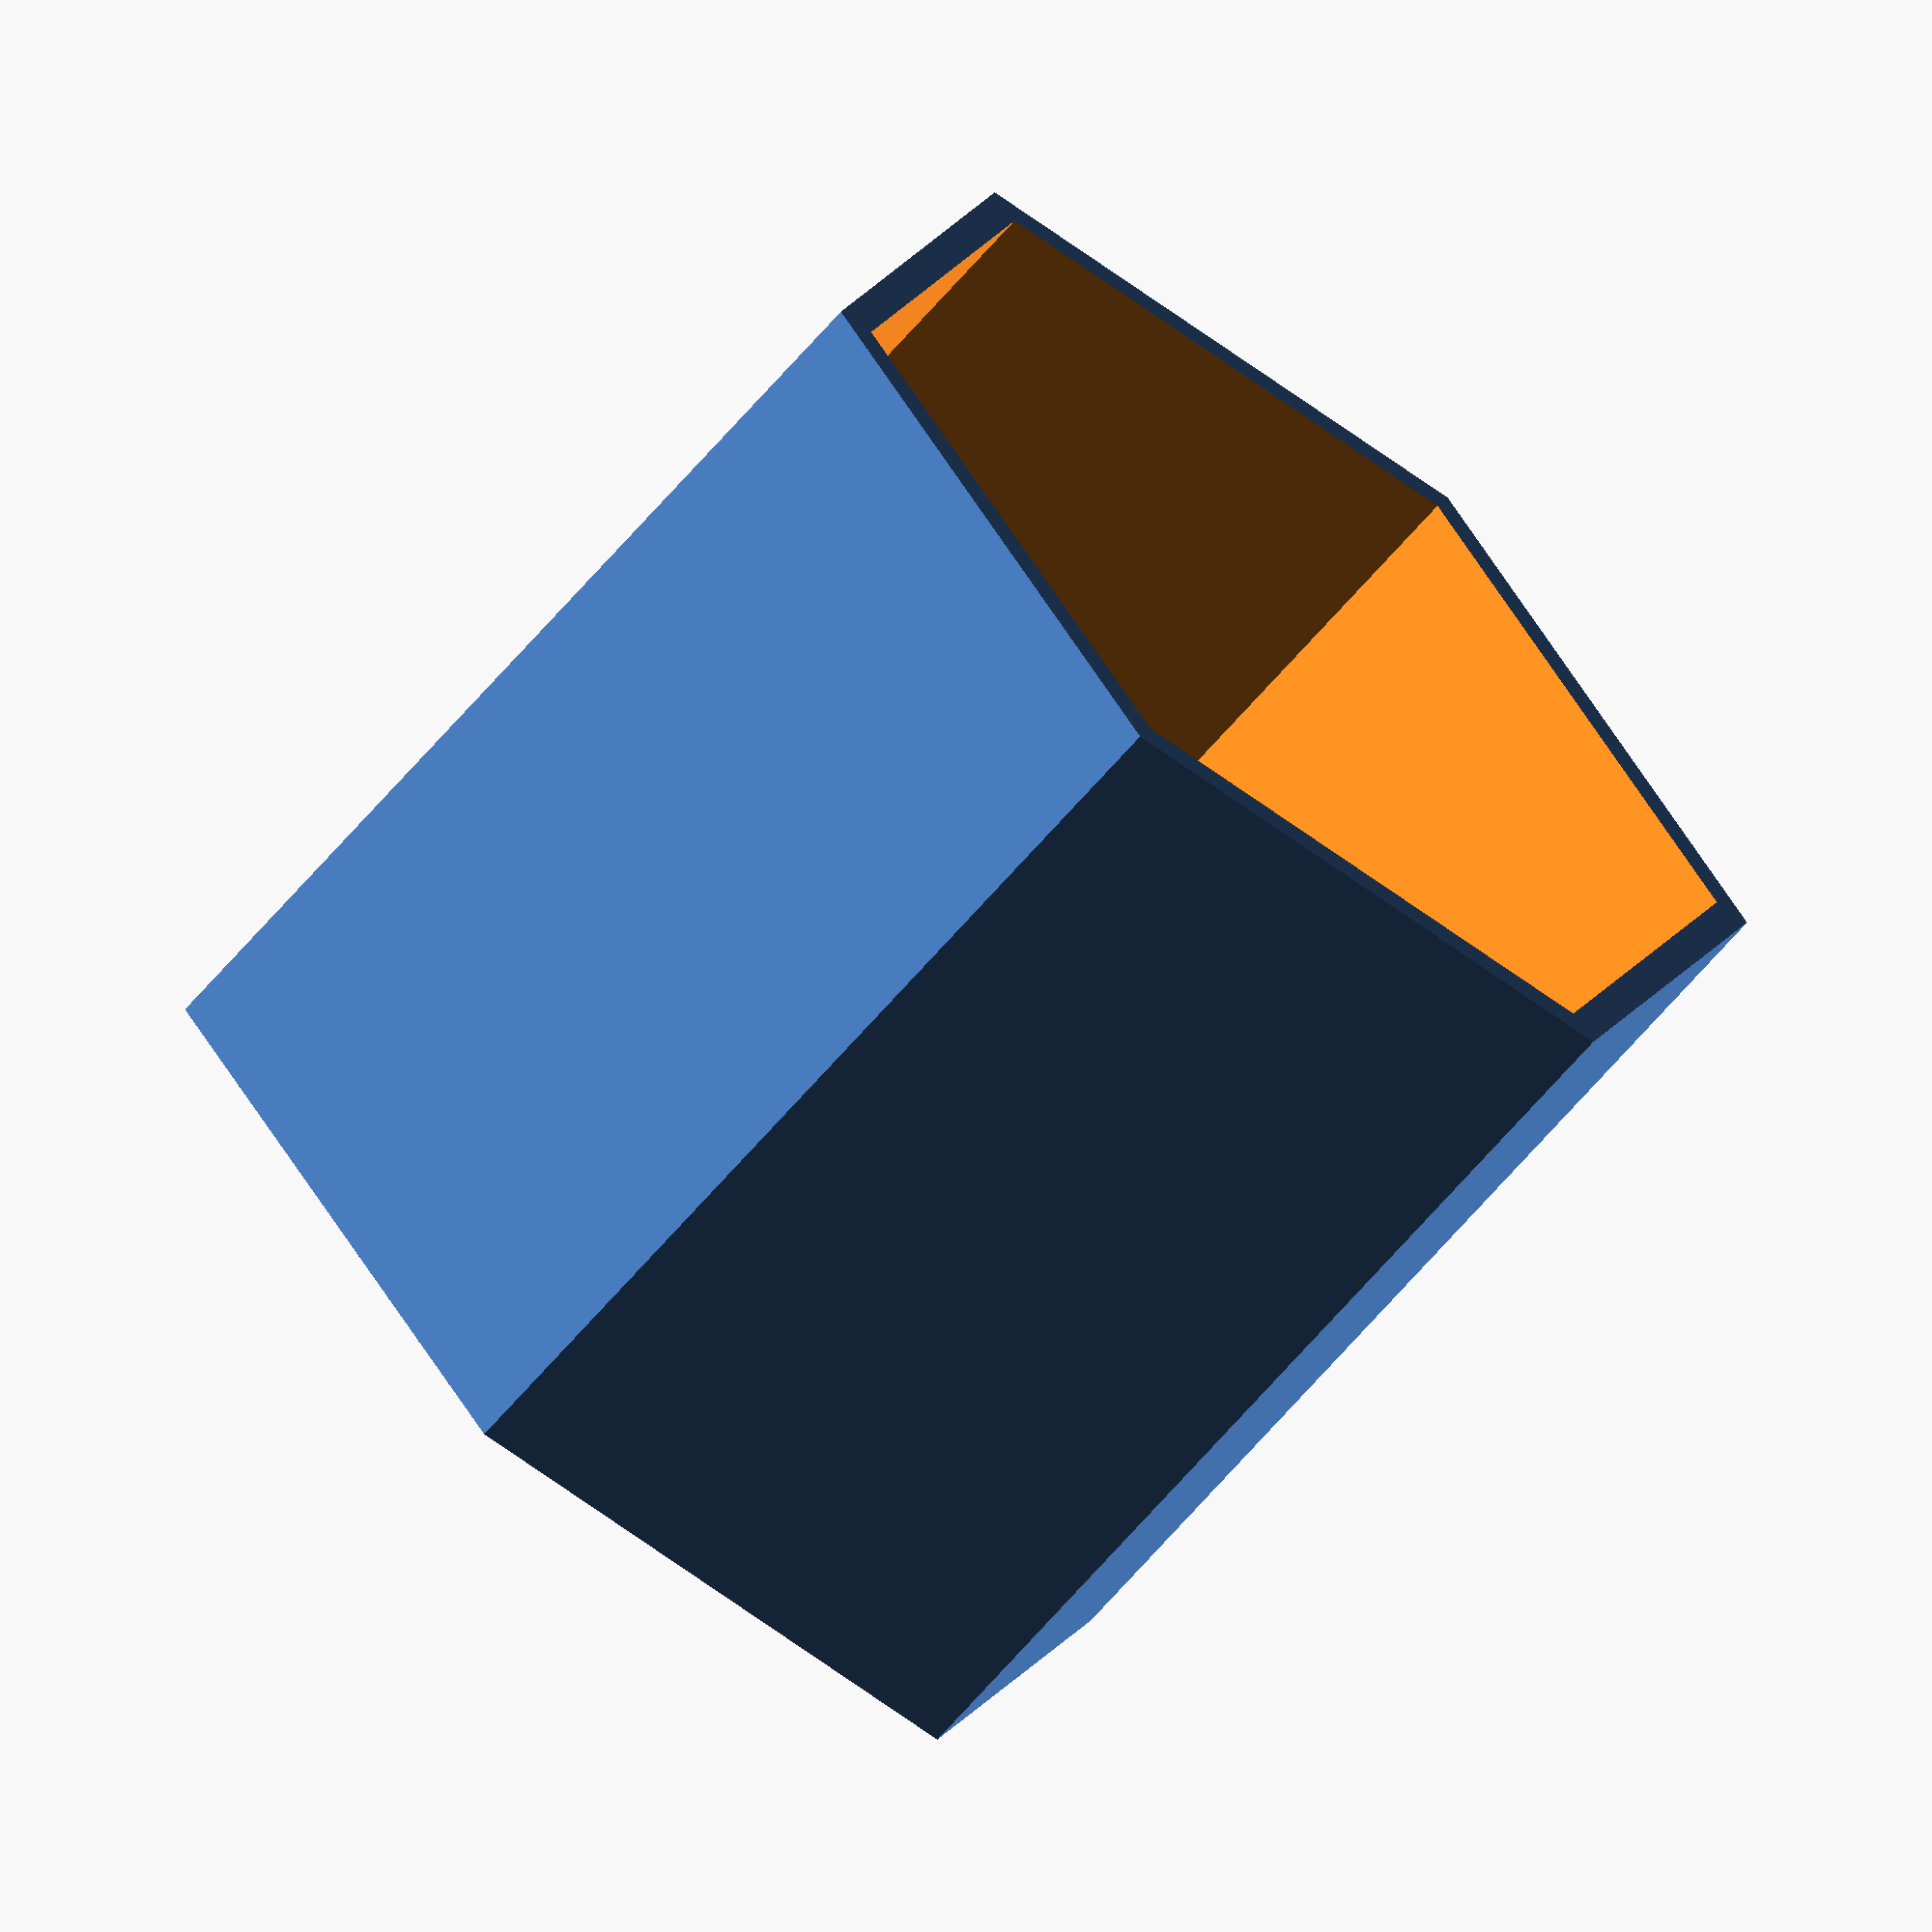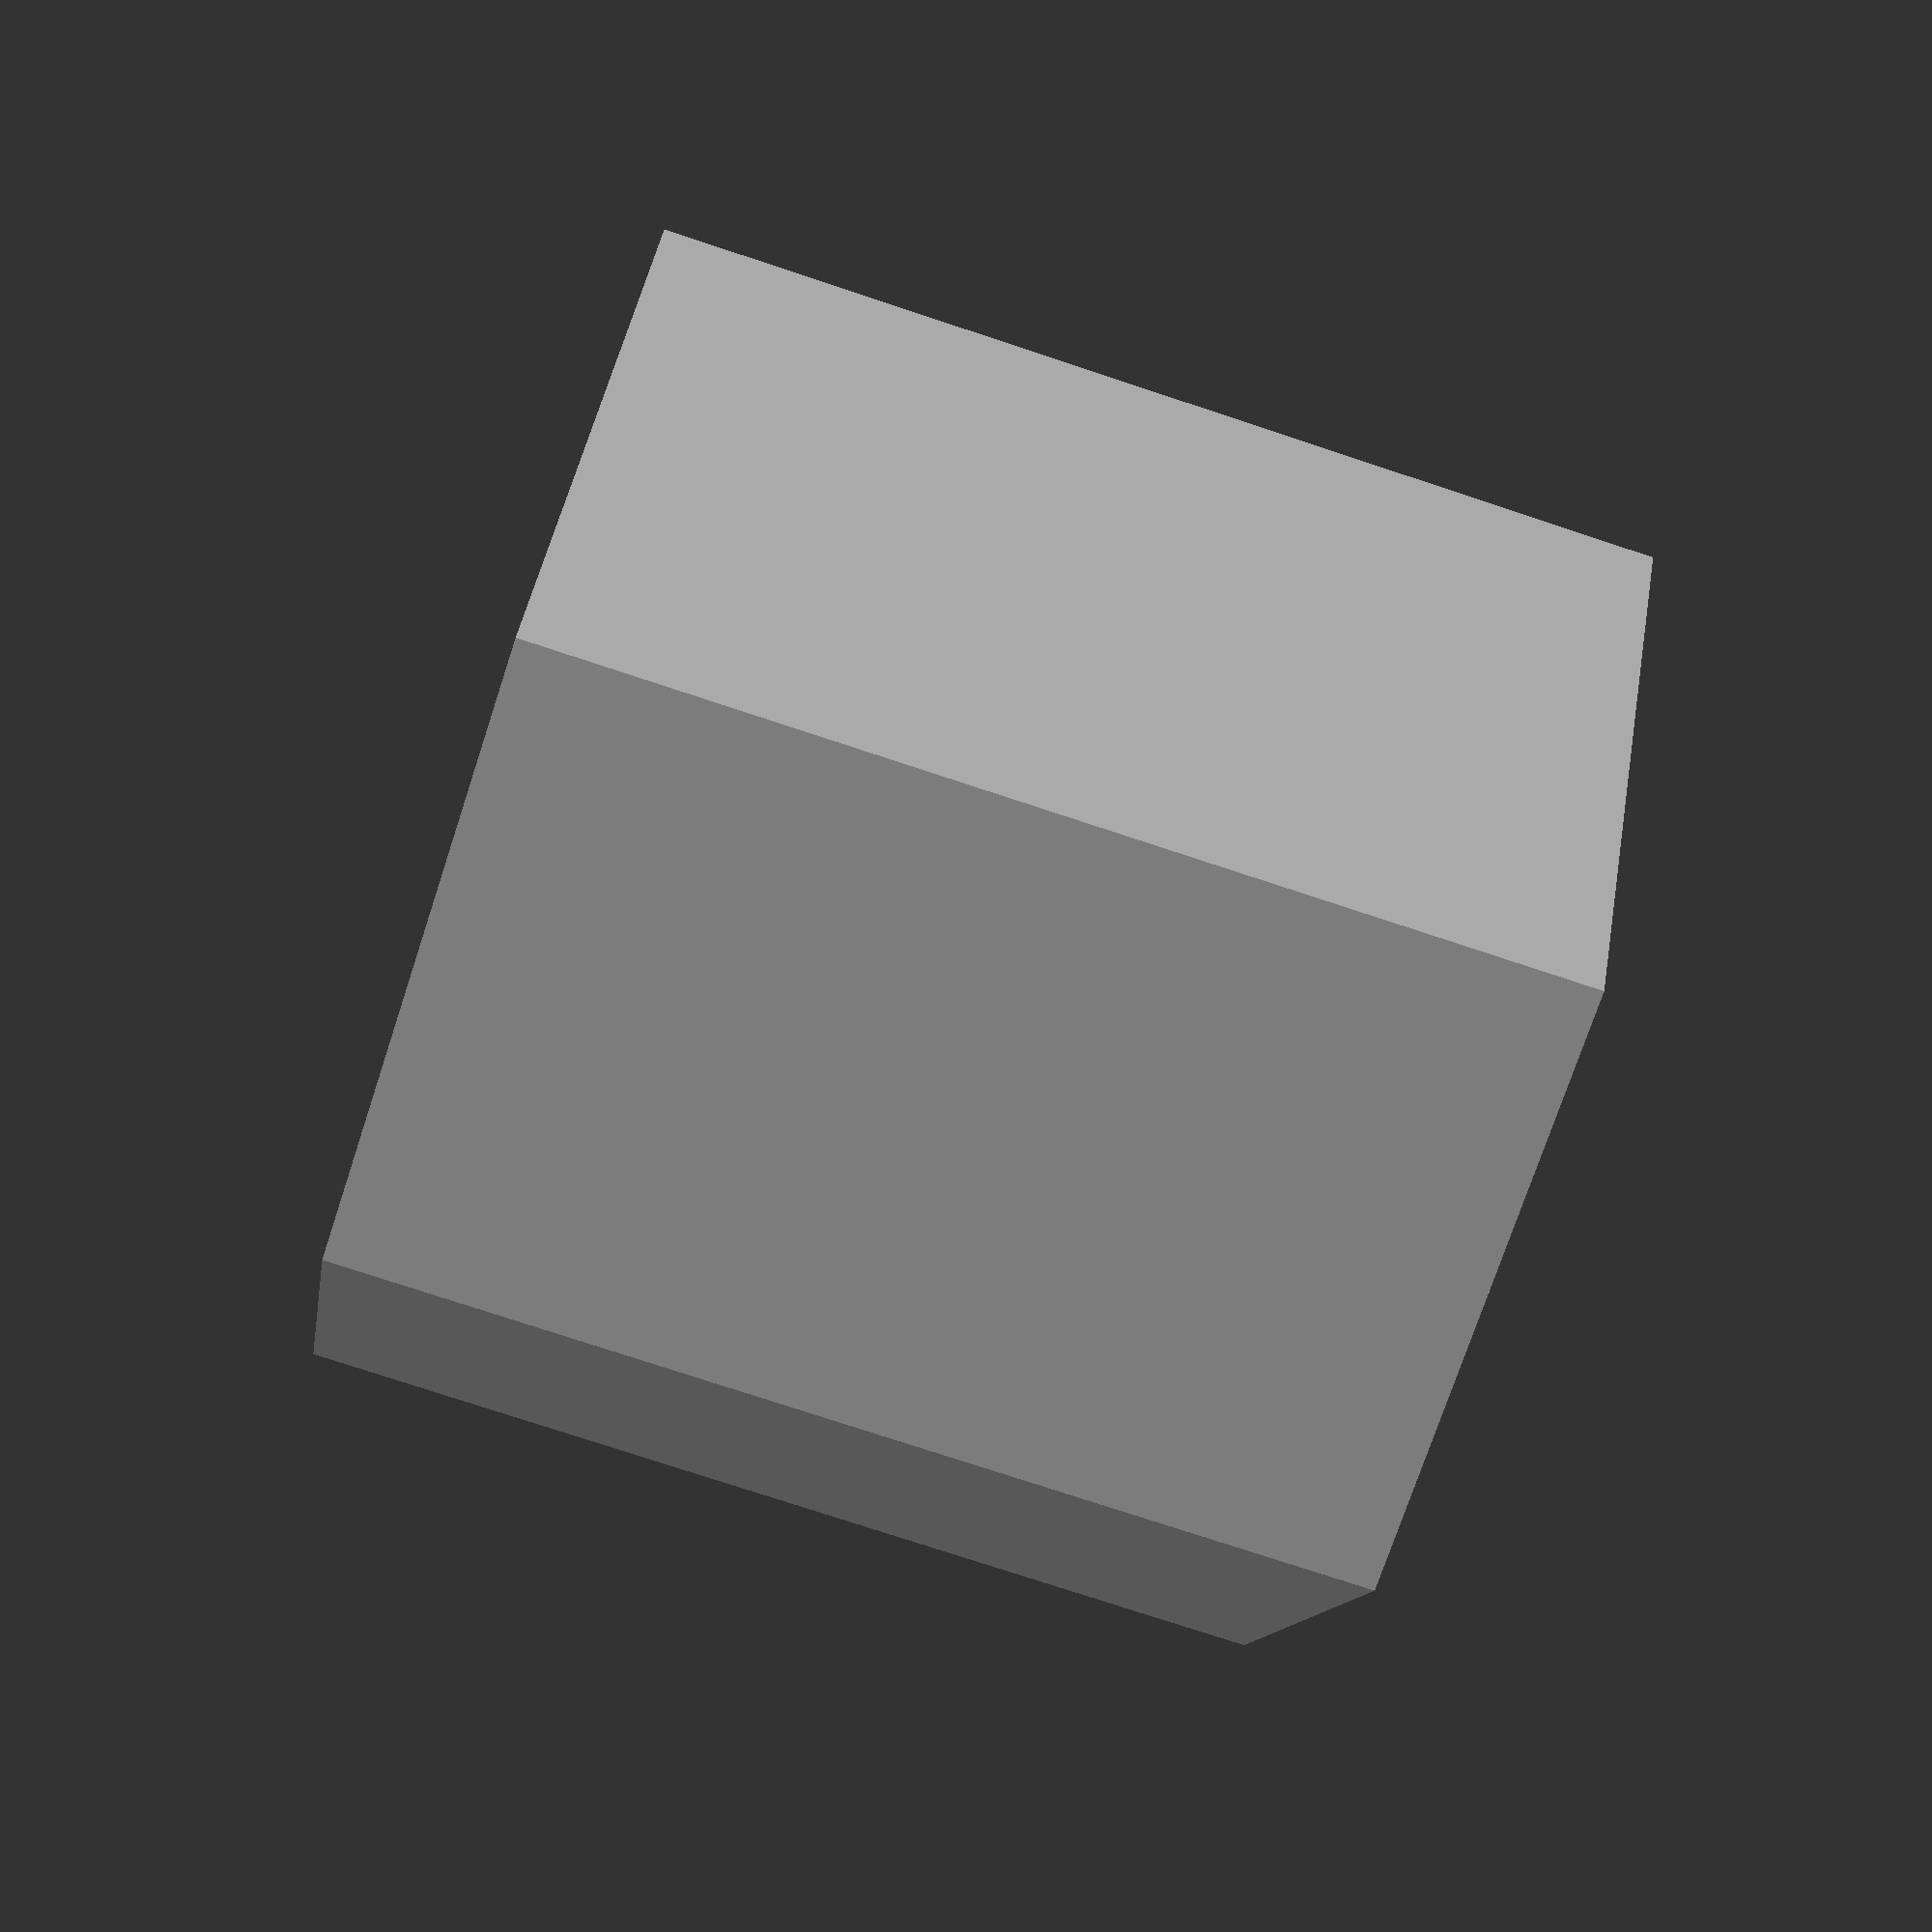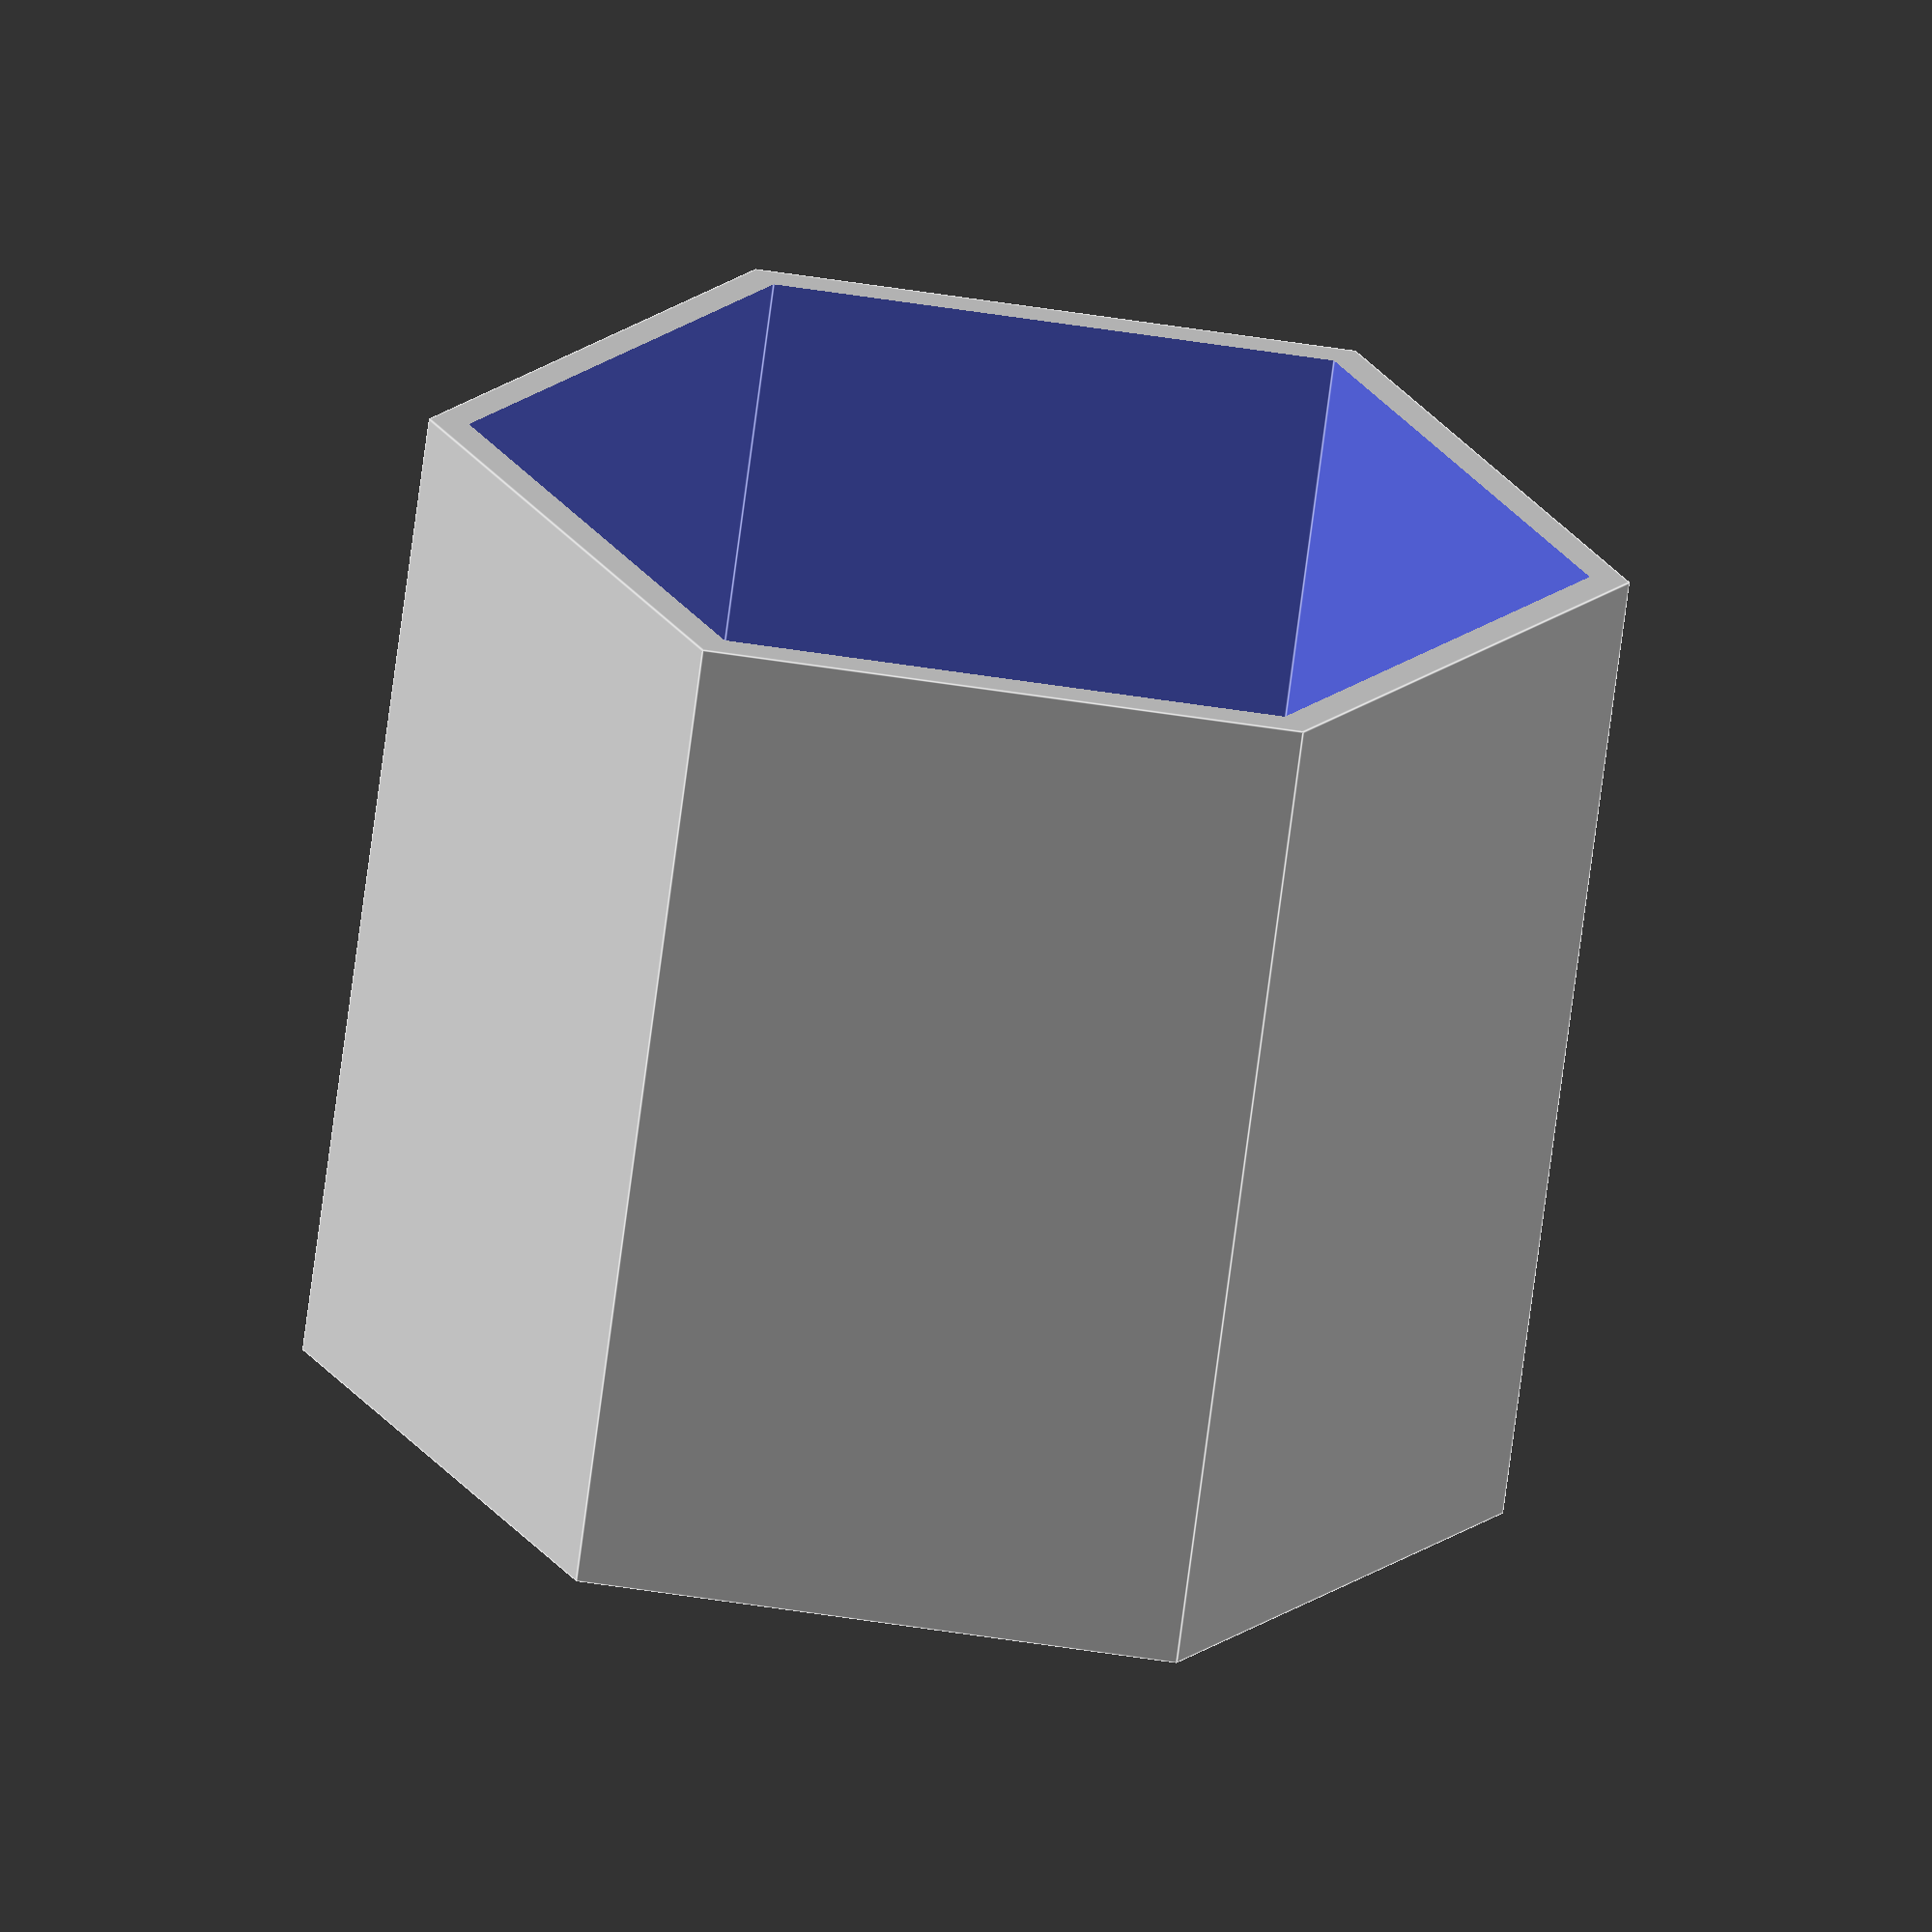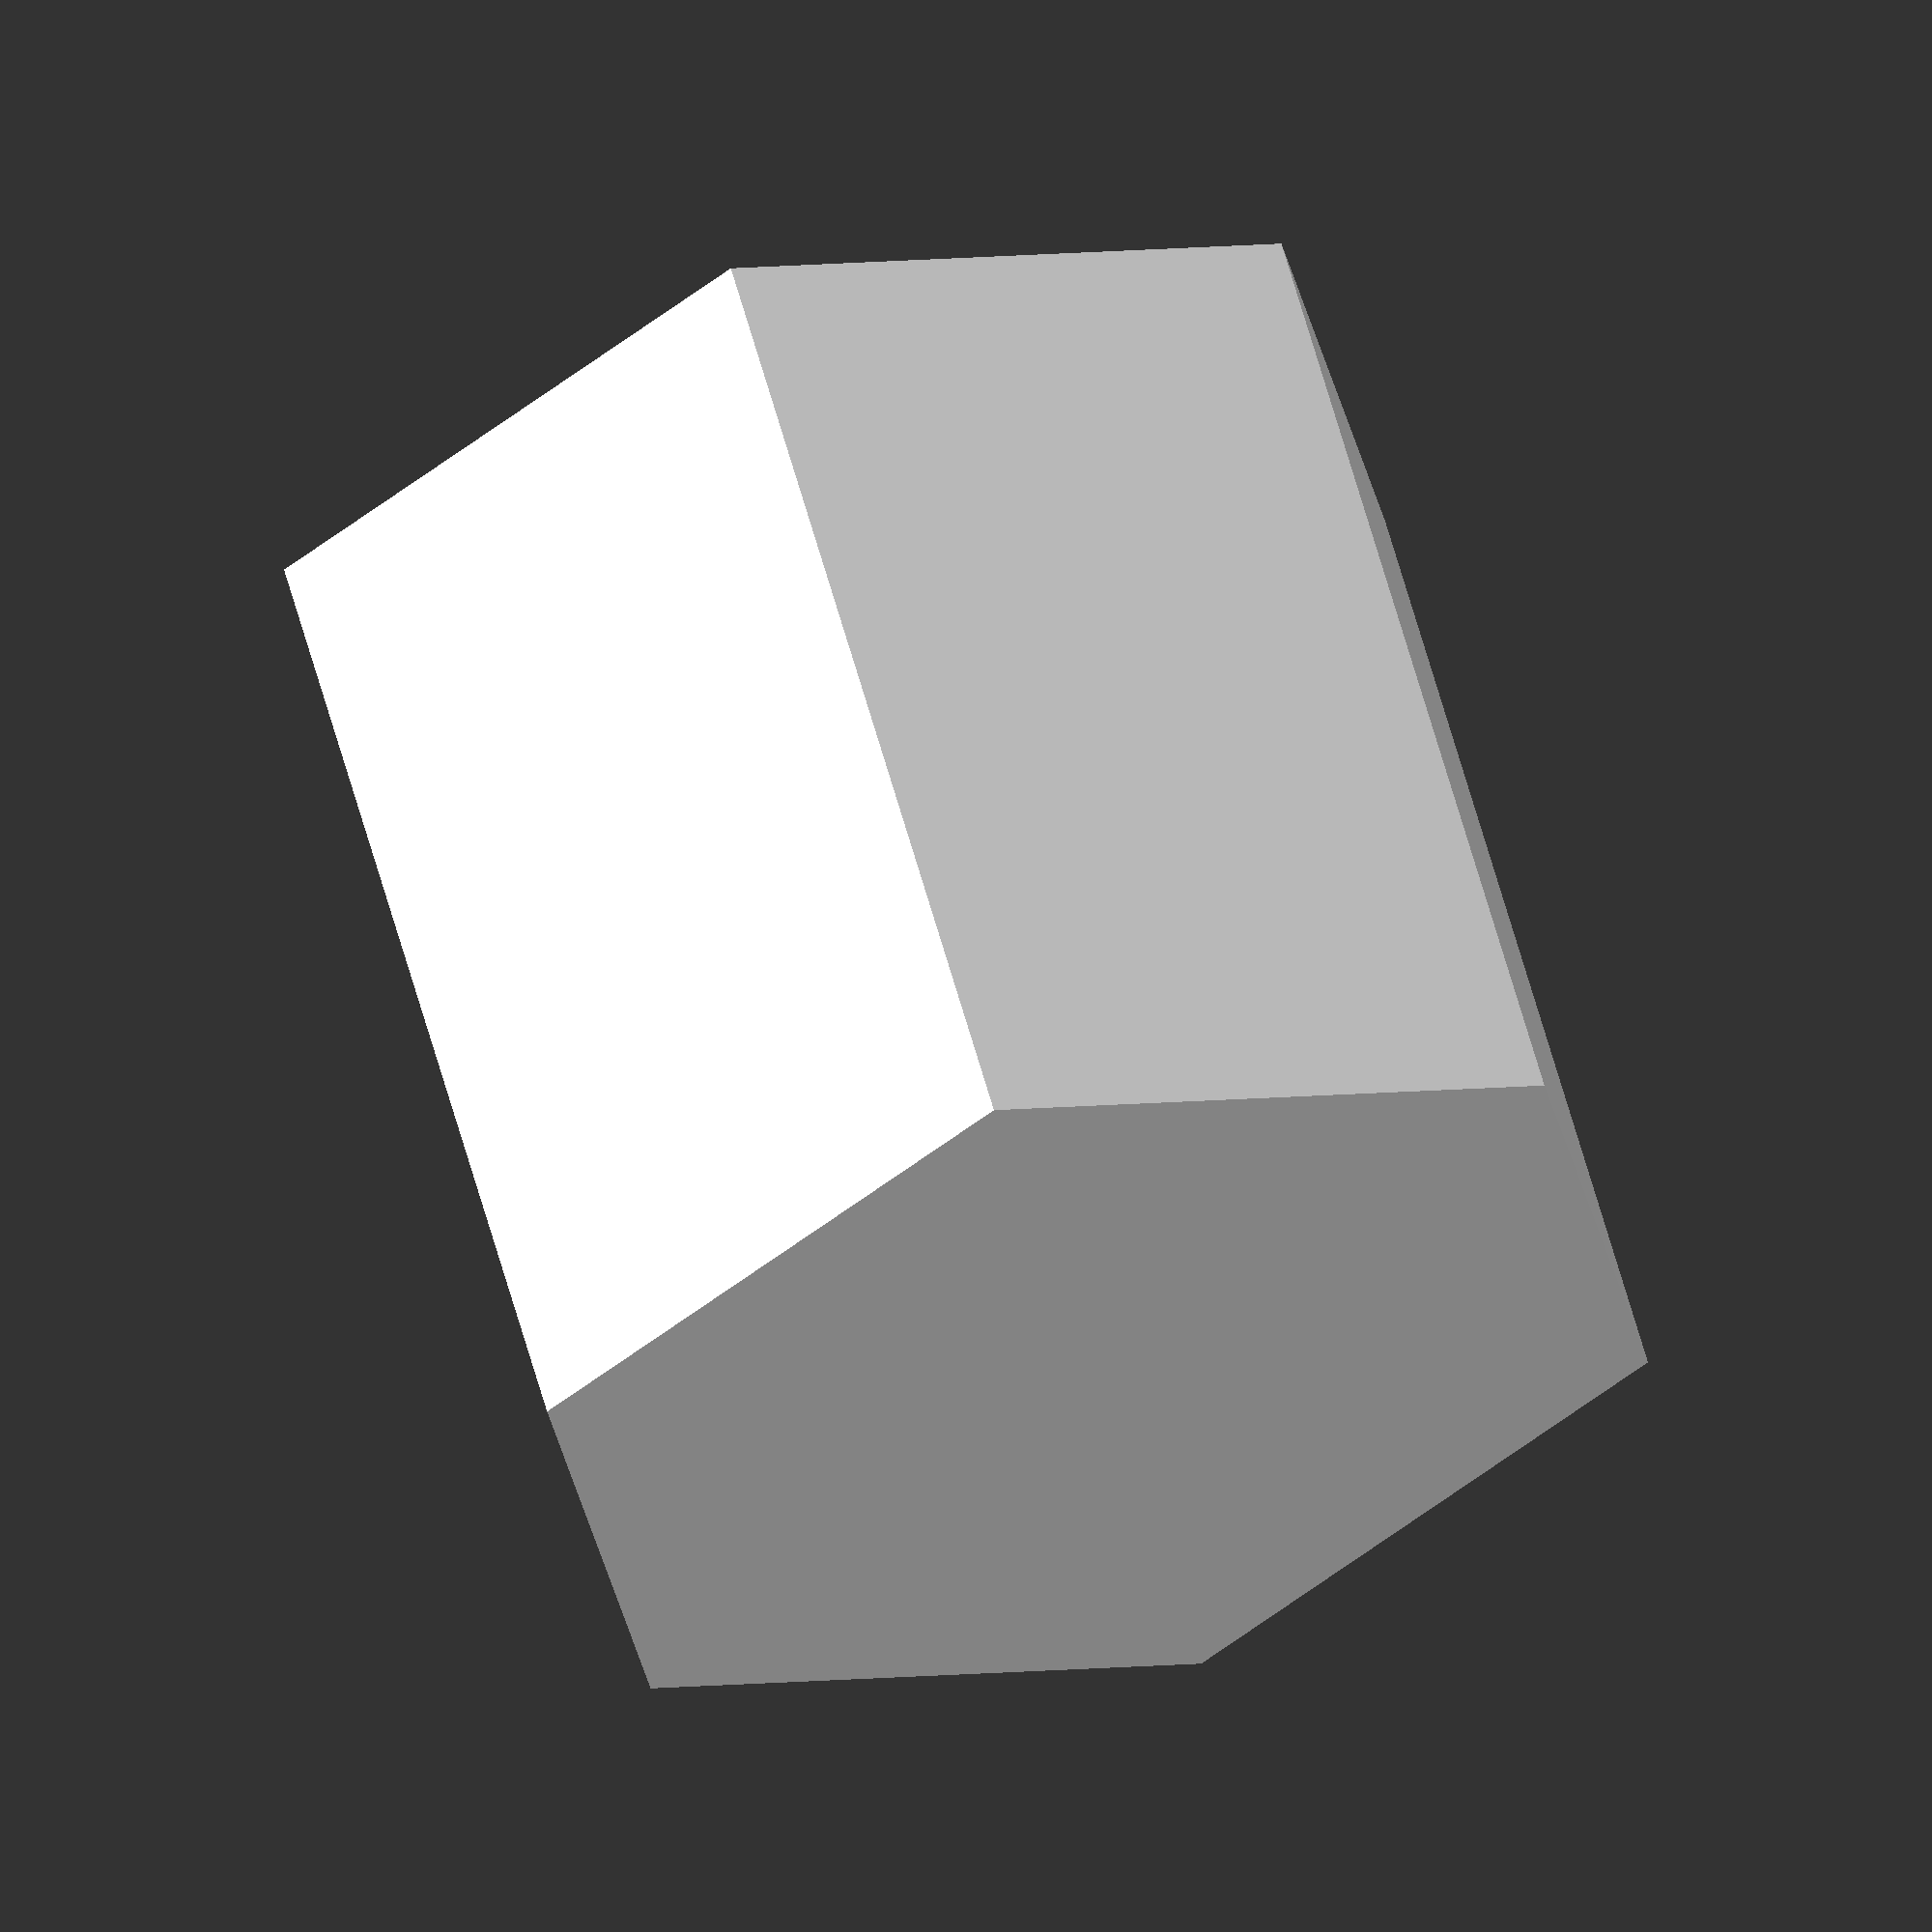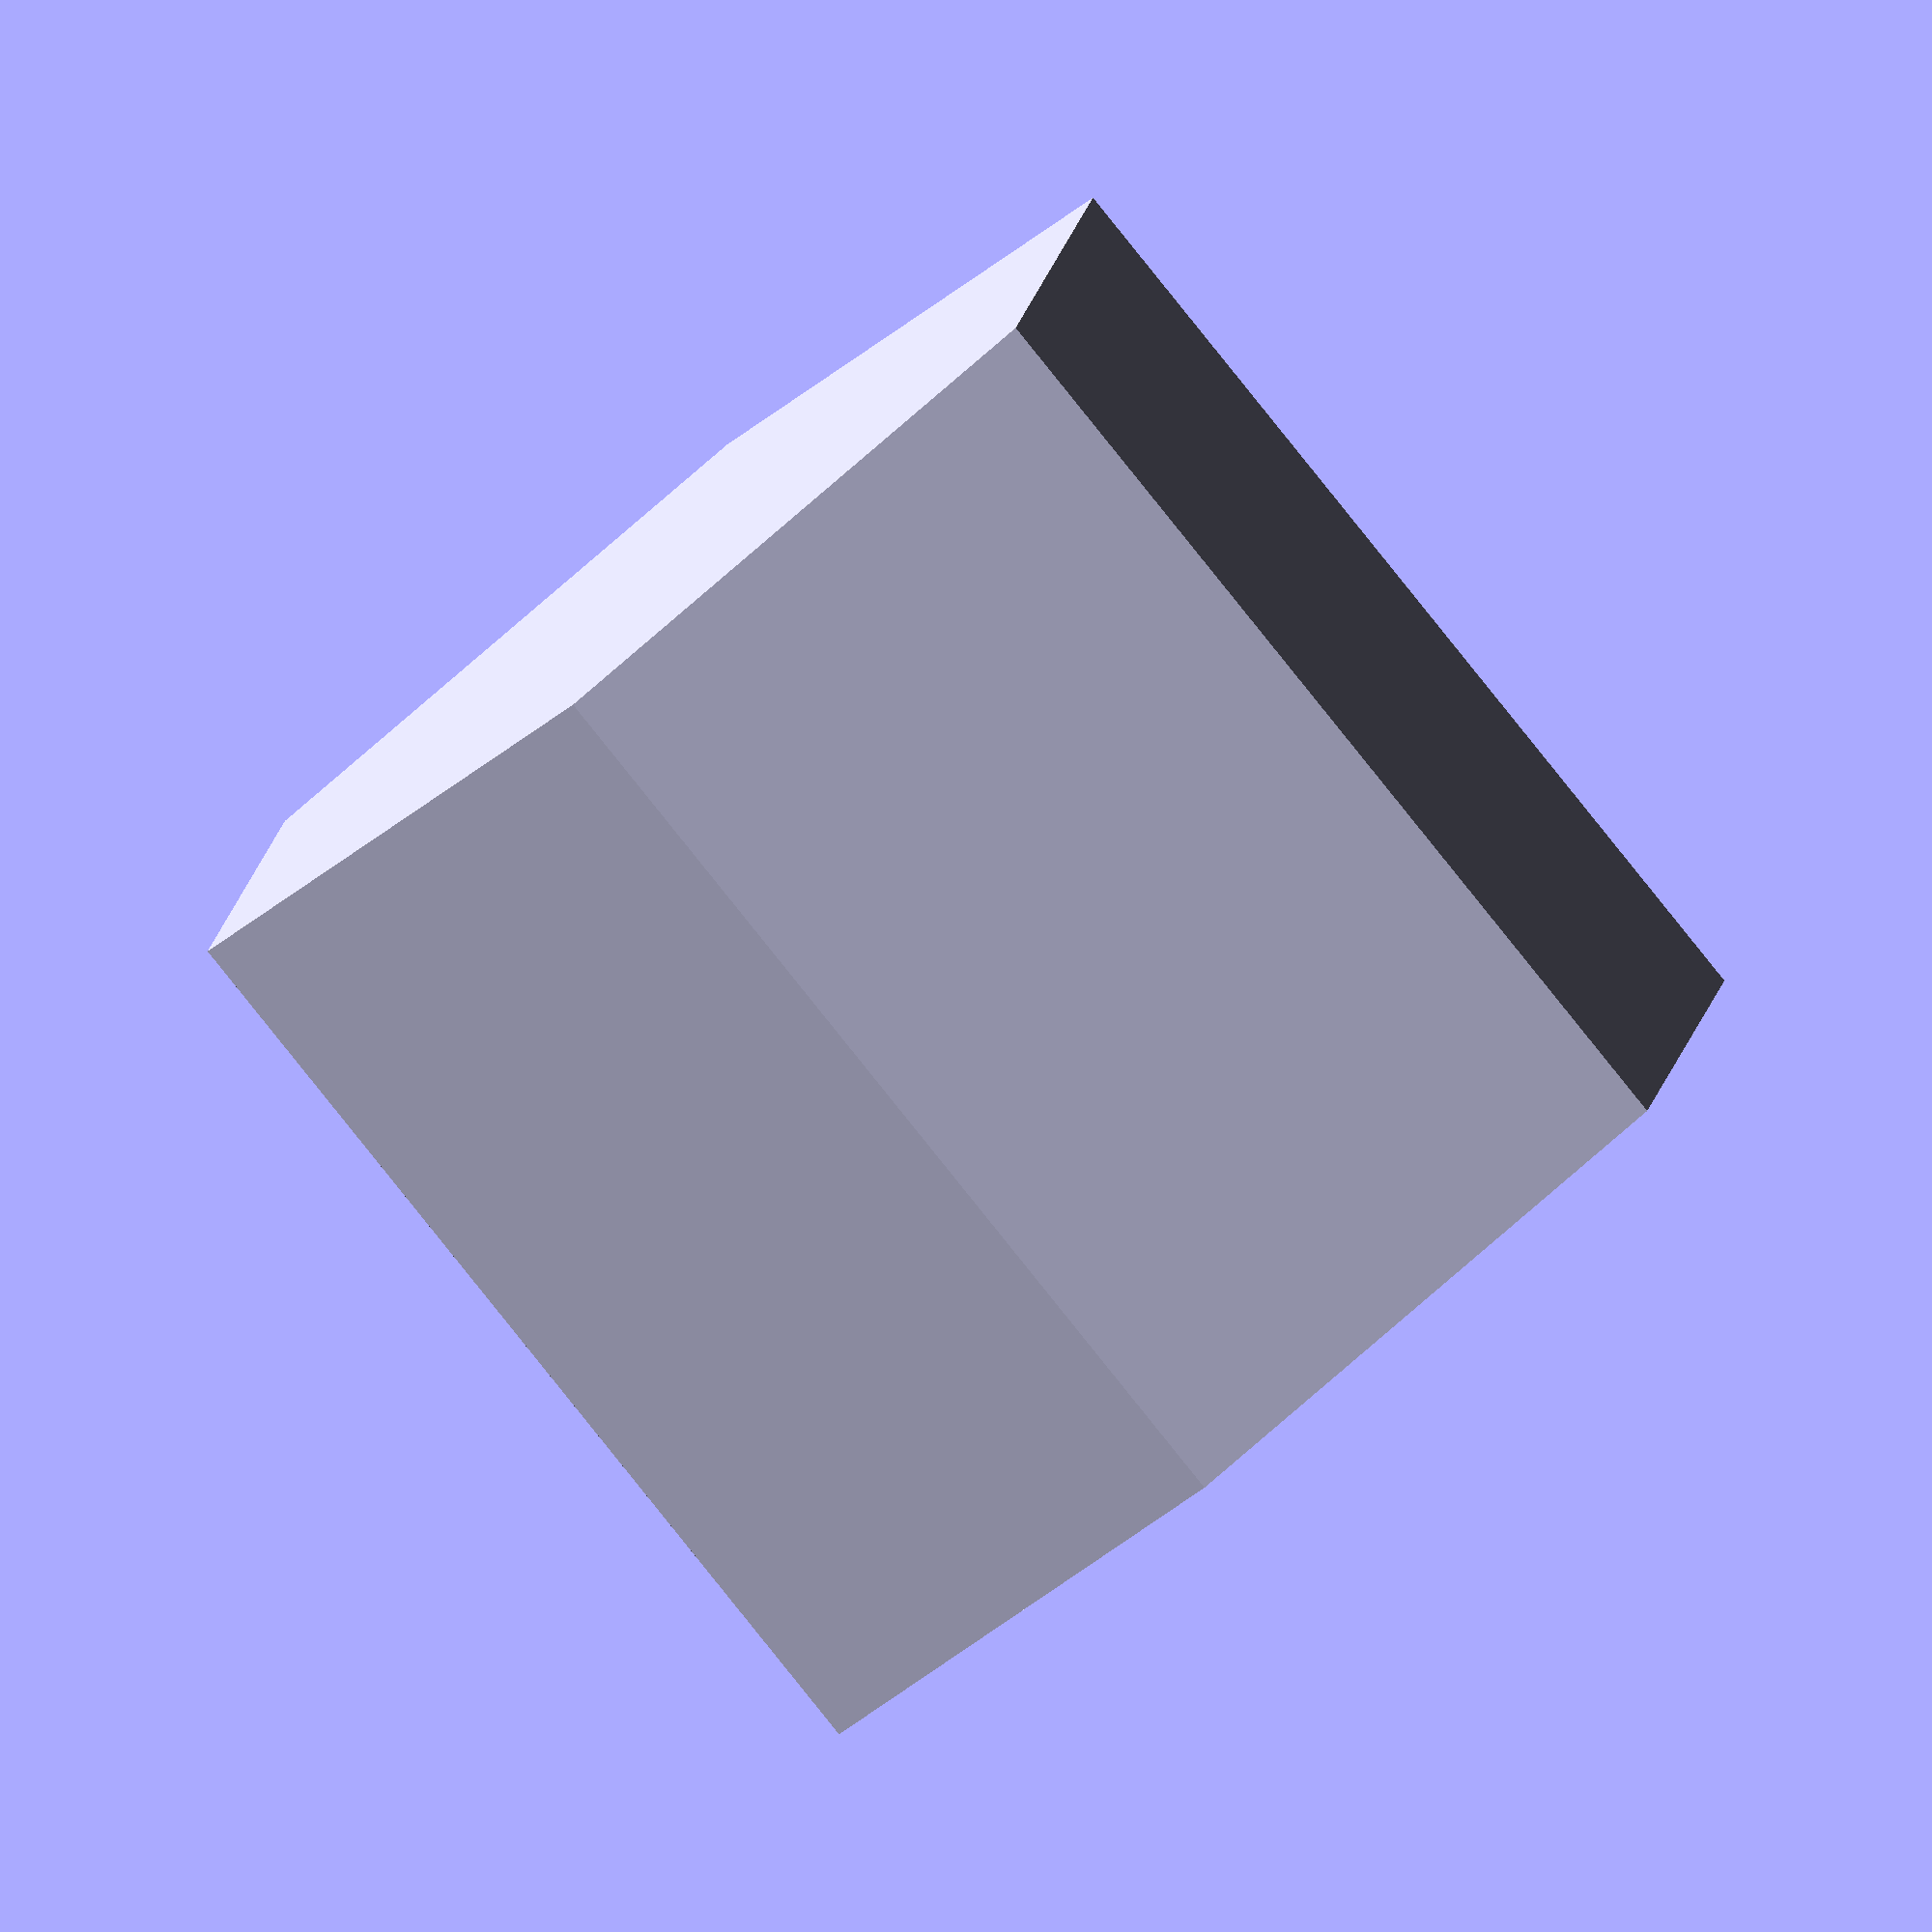
<openscad>
$fn=6;

module hex_tube(rad){
	difference(){
		cylinder(h = 50, r = rad);
		translate([0,0,1])
		cylinder(h = 50, r = rad-2);
	}
}

hex_tube(30);


</openscad>
<views>
elev=65.3 azim=109.5 roll=319.5 proj=o view=wireframe
elev=256.8 azim=122.9 roll=108.3 proj=p view=solid
elev=248.3 azim=2.9 roll=187.2 proj=o view=edges
elev=120.3 azim=40.2 roll=15.1 proj=o view=solid
elev=263.4 azim=20.6 roll=321.3 proj=o view=wireframe
</views>
